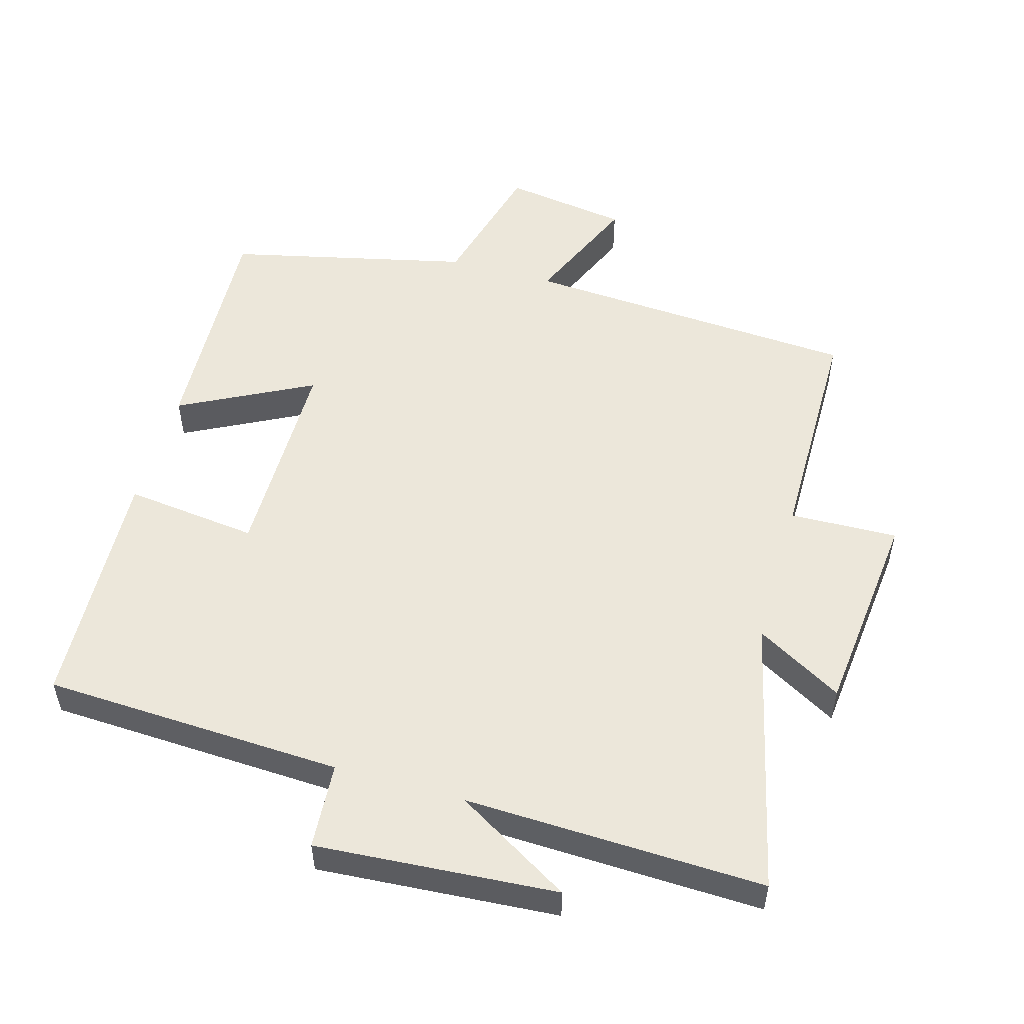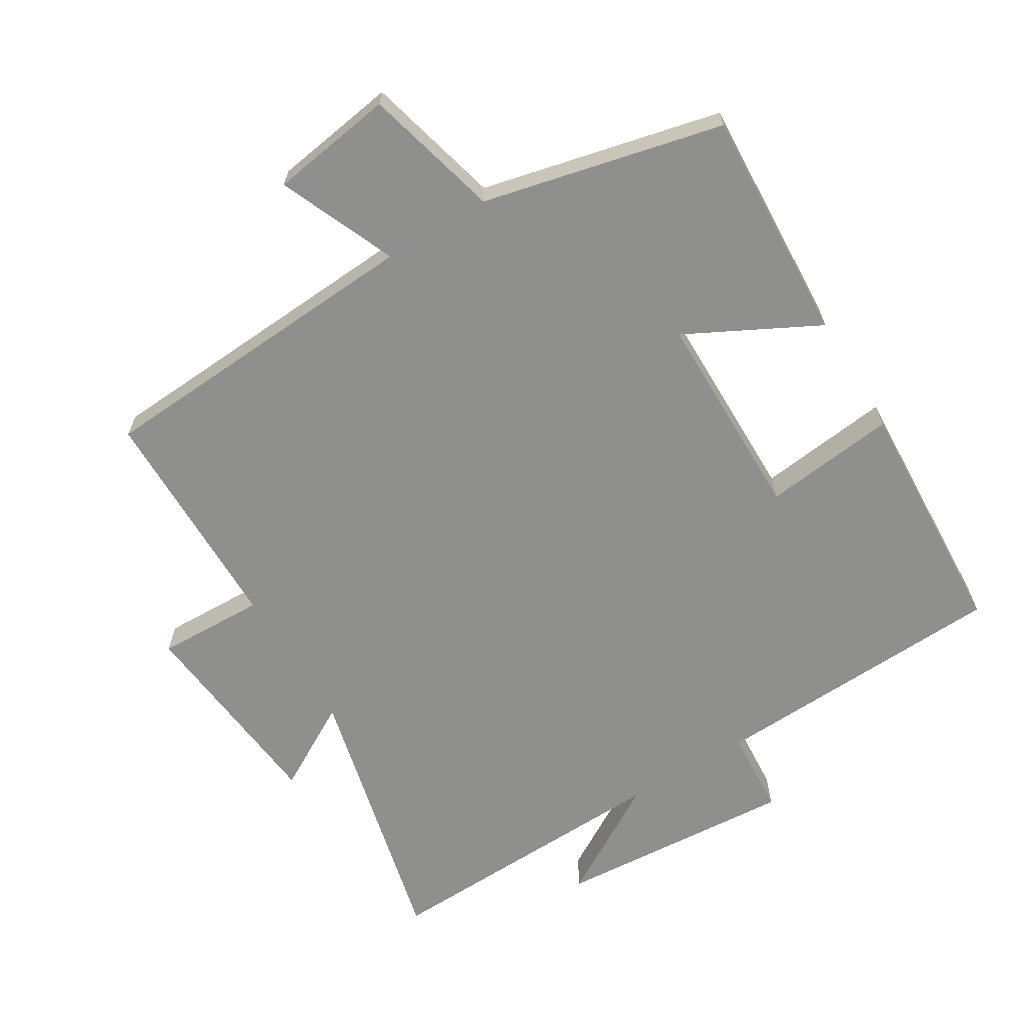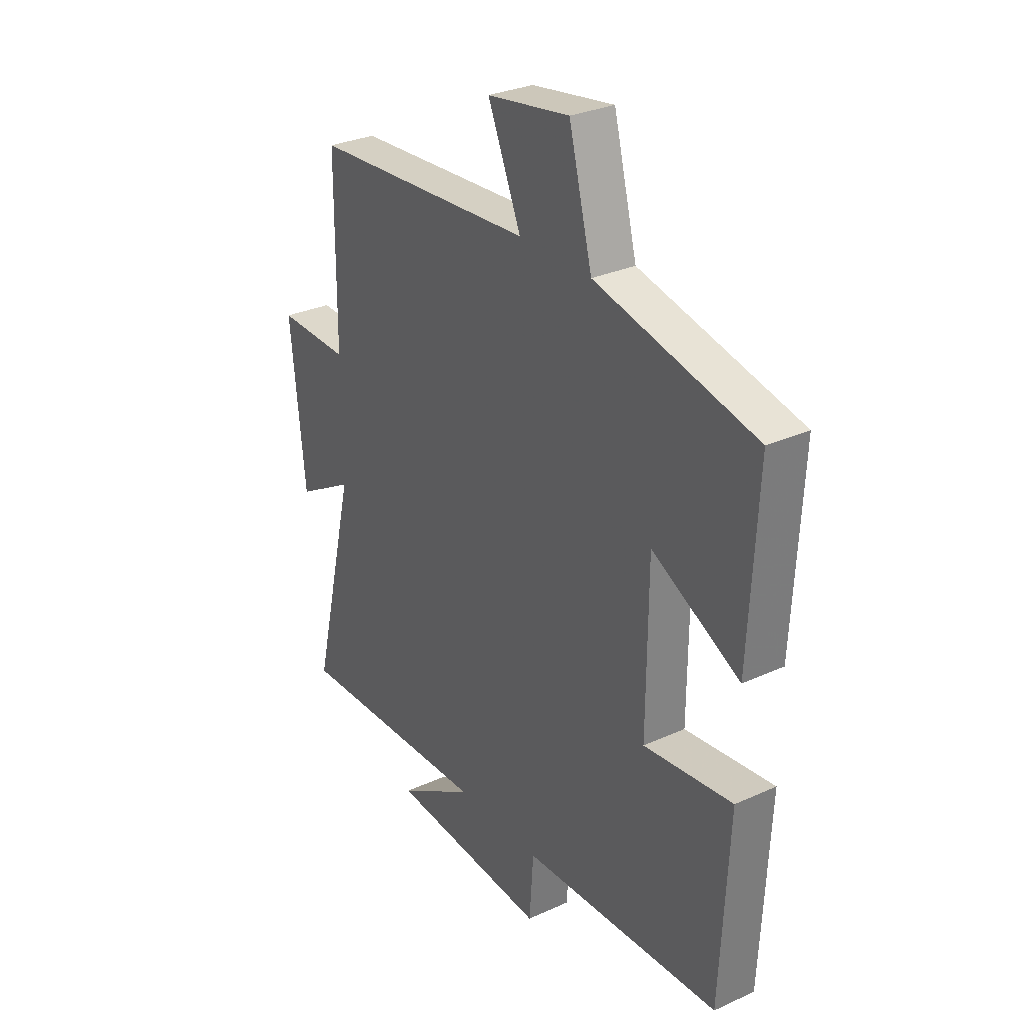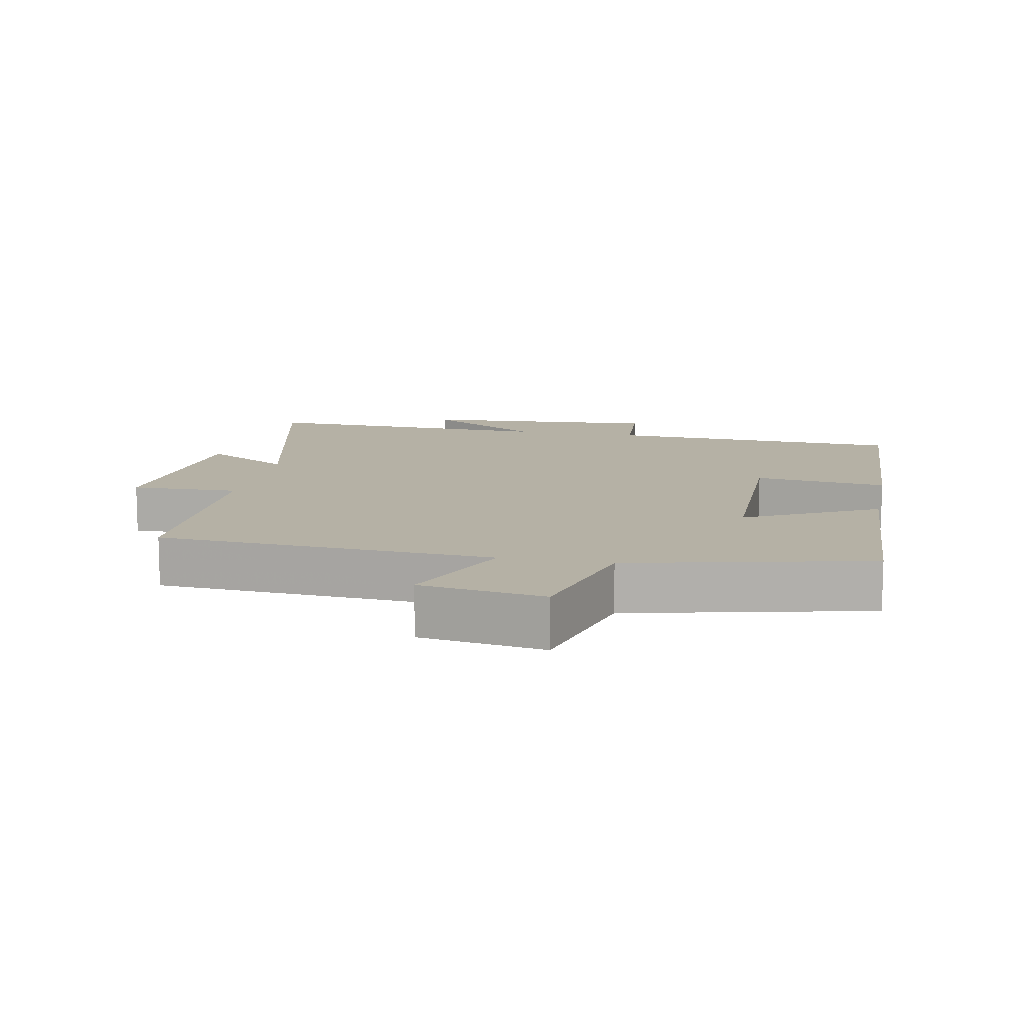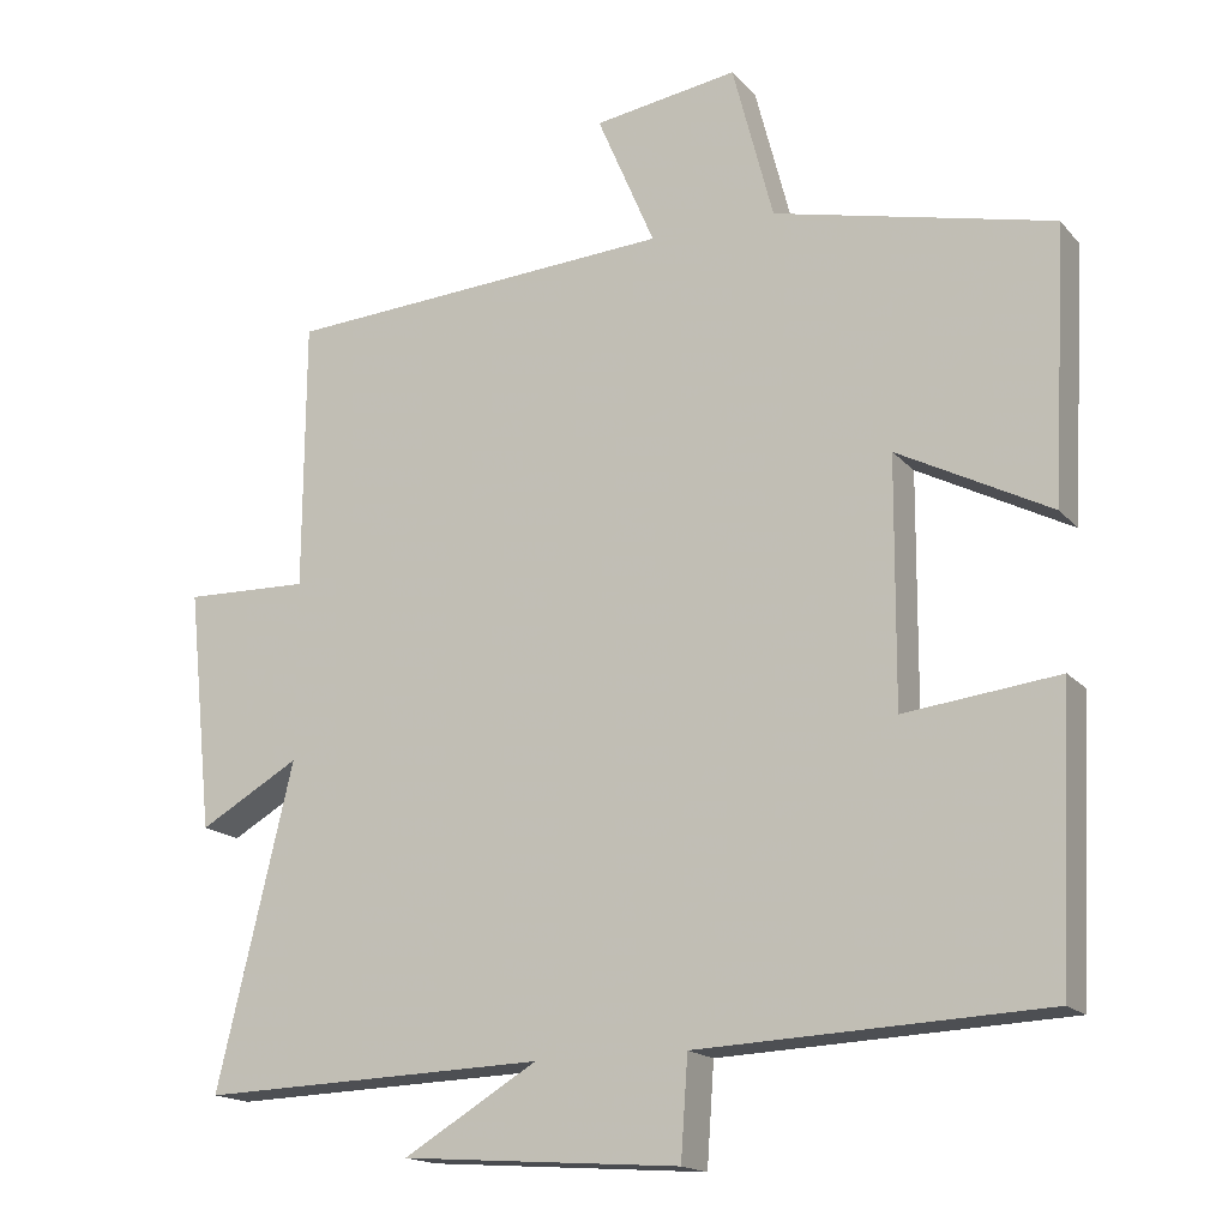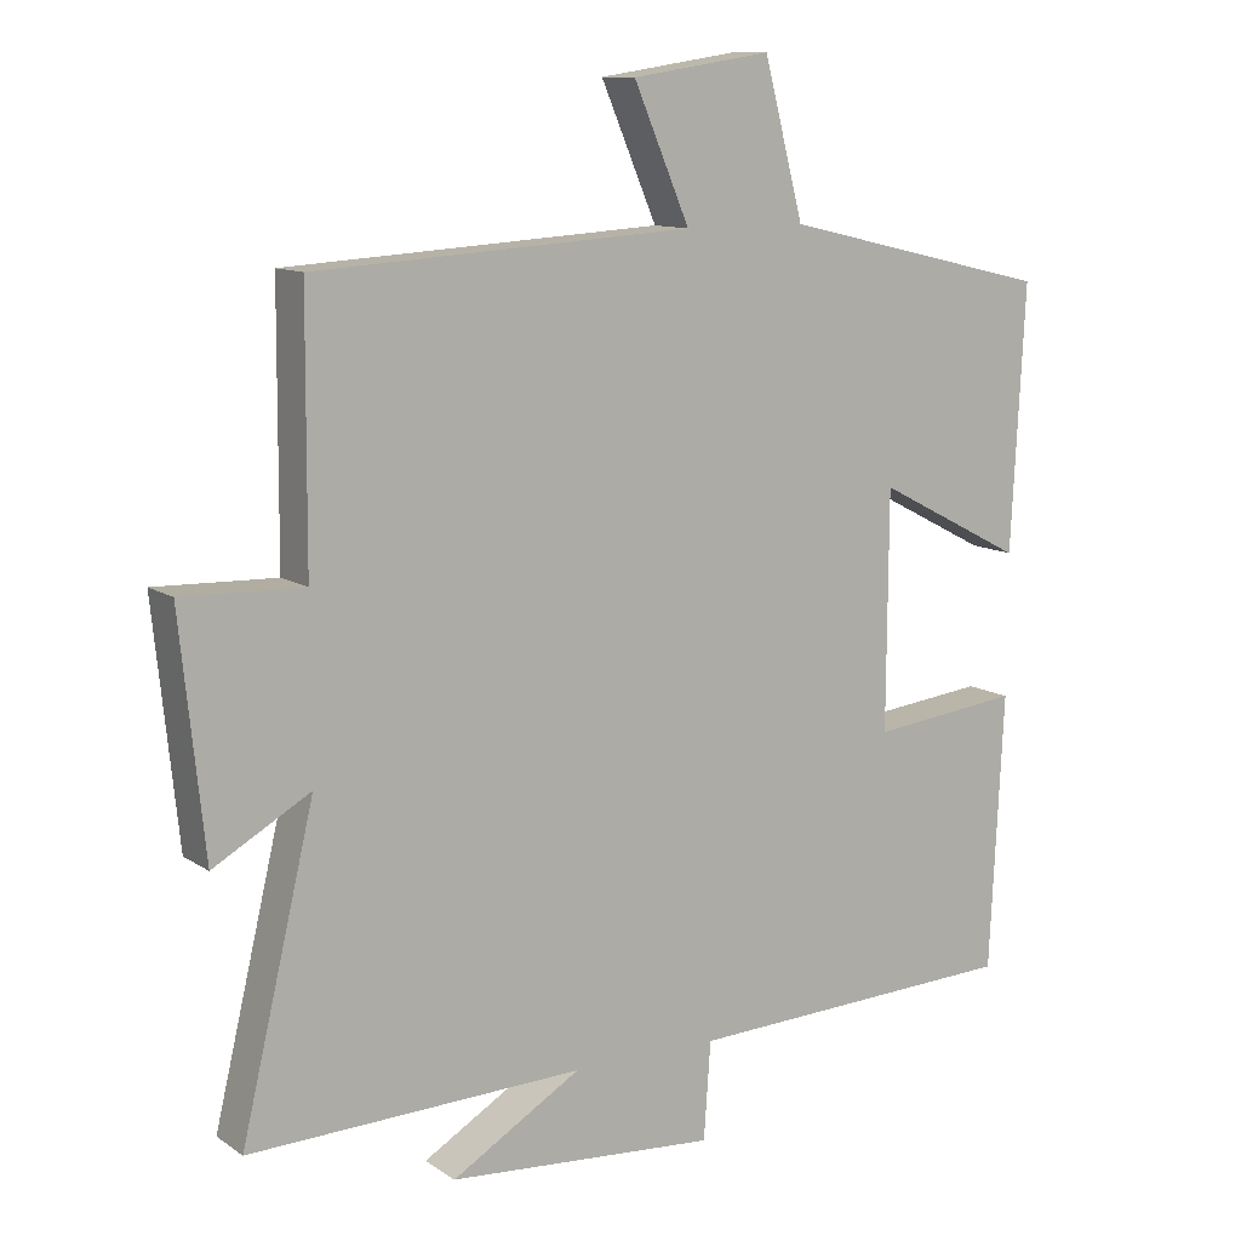
<metadata>
{"format":"obj","ext":"obj","renderer":"f3d","projection":"perspective","resolution":1024,"background":"white","views":[{"elev":52.8,"azim":-164.0,"up":"+Y"},{"elev":-65.2,"azim":31.3,"up":"+Y"},{"elev":29.7,"azim":56.2,"up":"+Z"},{"elev":11.9,"azim":11.2,"up":"+Y"},{"elev":-16.8,"azim":26.7,"up":"+Z"},{"elev":11.1,"azim":-32.7,"up":"+Z"}]}
</metadata>
<code>
v 0.518 0.07 0.417
v 0.5 0.07 0.07
v 0.305 0.07 0.171
v 0.303 0.07 -0.141
v 0.5 0.07 -0.118
v 0.482 0.07 -0.481
v 0.039 0.07 -0.5
v 0.03 0.07 -0.628
v -0.326 0.07 -0.602
v -0.155 0.07 -0.5
v -0.597 0.07 -0.514
v -0.5 0.07 -0.105
v -0.628 0.07 -0.178
v -0.66 0.07 0.13
v -0.5 0.07 0.125
v -0.498 0.07 0.469
v 0 0.07 0.5
v -0.074 0.07 0.673
v 0.11 0.07 0.701
v 0.162 0.07 0.5
v 0.518 0 0.417
v 0.5 0 0.07
v 0.305 0 0.171
v 0.303 0 -0.141
v 0.5 0 -0.118
v 0.482 0 -0.481
v 0.039 0 -0.5
v 0.03 0 -0.628
v -0.326 0 -0.602
v -0.155 0 -0.5
v -0.597 0 -0.514
v -0.5 0 -0.105
v -0.628 0 -0.178
v -0.66 0 0.13
v -0.5 0 0.125
v -0.498 0 0.469
v 0 0 0.5
v -0.074 0 0.673
v 0.11 0 0.701
v 0.162 0 0.5
f 17 18 19 20
f 15 16 17 20
f 15 20 1
f 12 13 14 15
f 12 15 1
f 10 11 12
f 7 8 9 10
f 4 5 6 7
f 3 4 7 10
f 1 2 3
f 12 1 3
f 3 10 12
f 40 39 38 37
f 40 37 36 35
f 21 40 35
f 35 34 33 32
f 21 35 32
f 32 31 30
f 30 29 28 27
f 27 26 25 24
f 30 27 24 23
f 23 22 21
f 23 21 32
f 32 30 23
f 1 21 22 2
f 2 22 23 3
f 3 23 24 4
f 4 24 25 5
f 5 25 26 6
f 6 26 27 7
f 7 27 28 8
f 8 28 29 9
f 9 29 30 10
f 10 30 31 11
f 11 31 32 12
f 12 32 33 13
f 13 33 34 14
f 14 34 35 15
f 15 35 36 16
f 16 36 37 17
f 17 37 38 18
f 18 38 39 19
f 19 39 40 20
f 20 40 21 1

</code>
